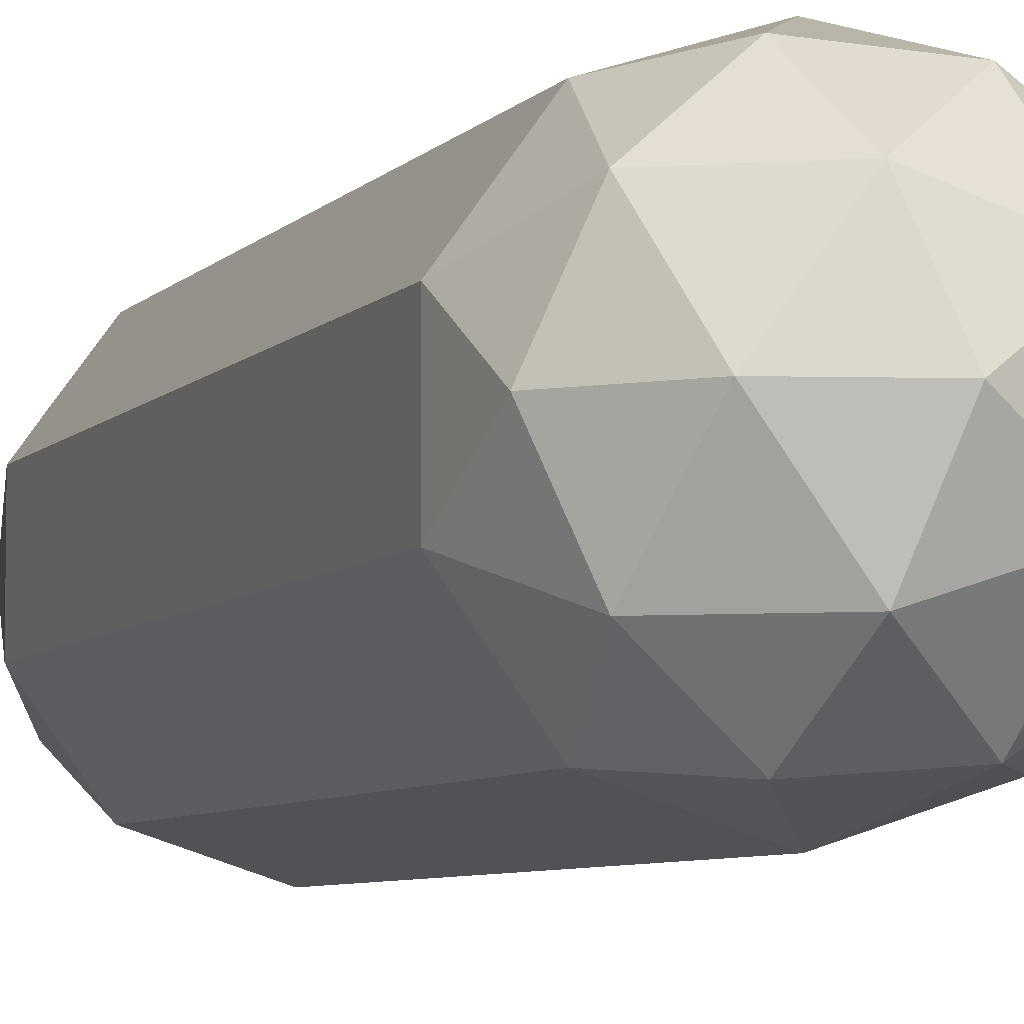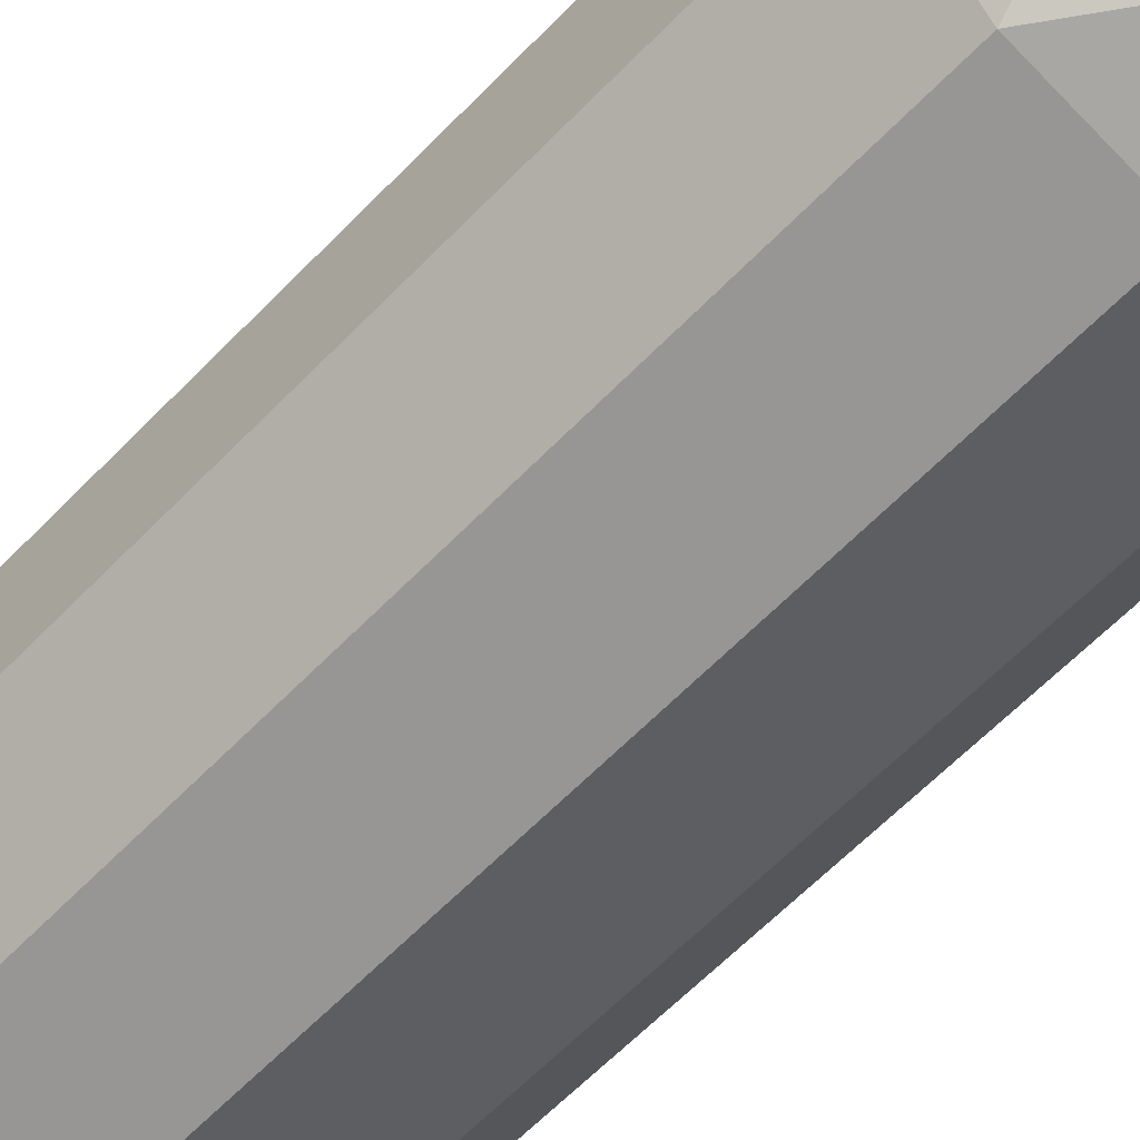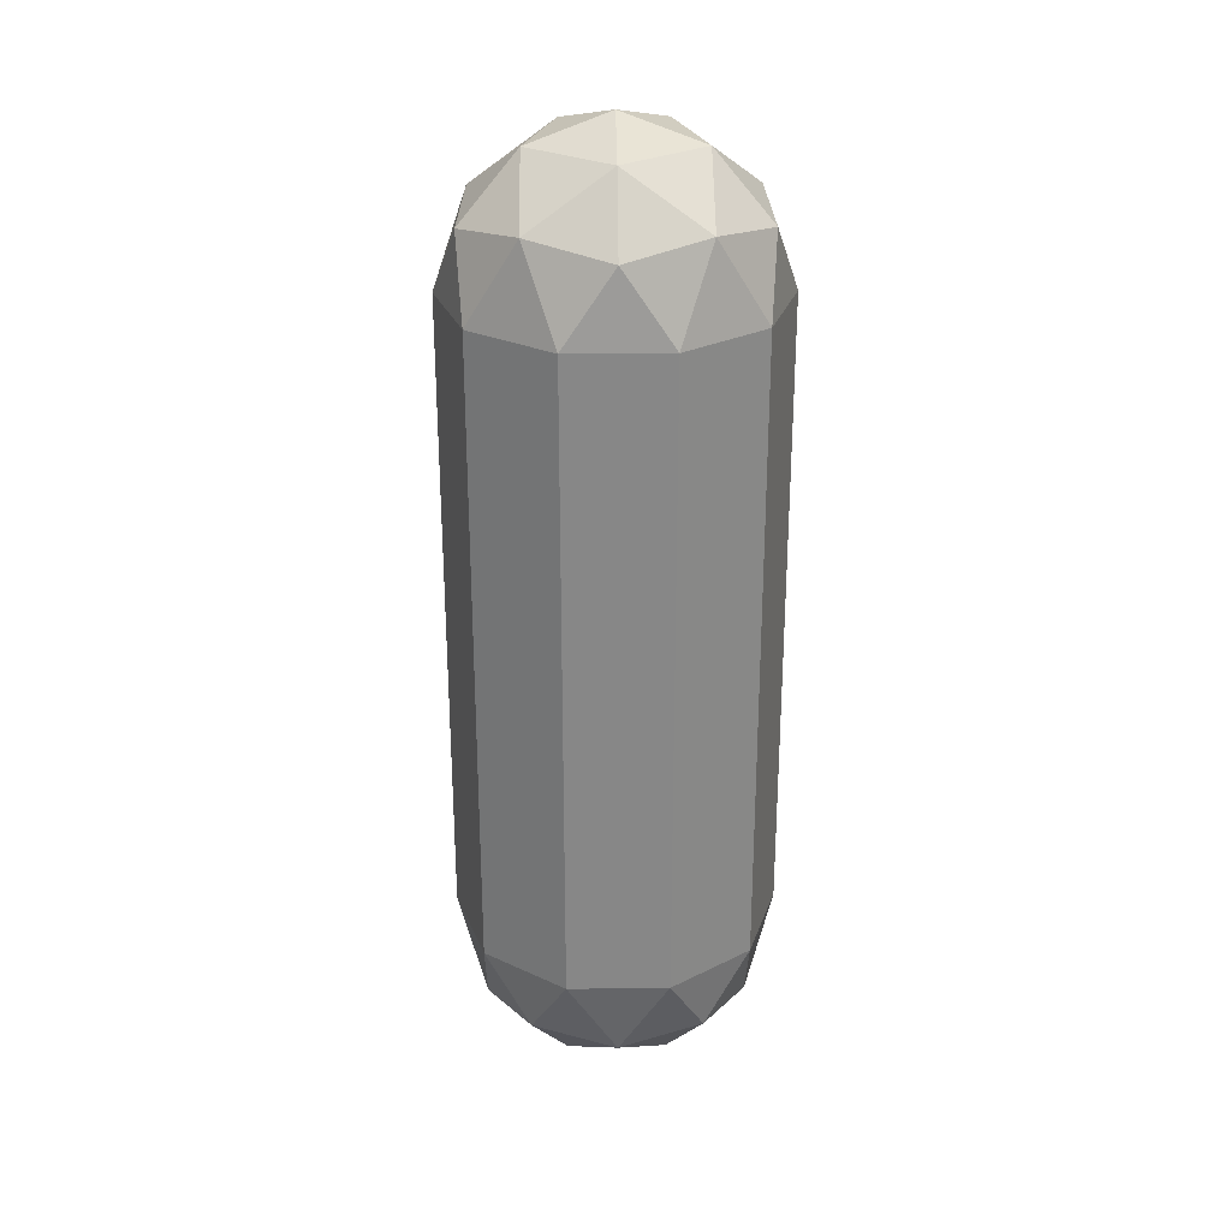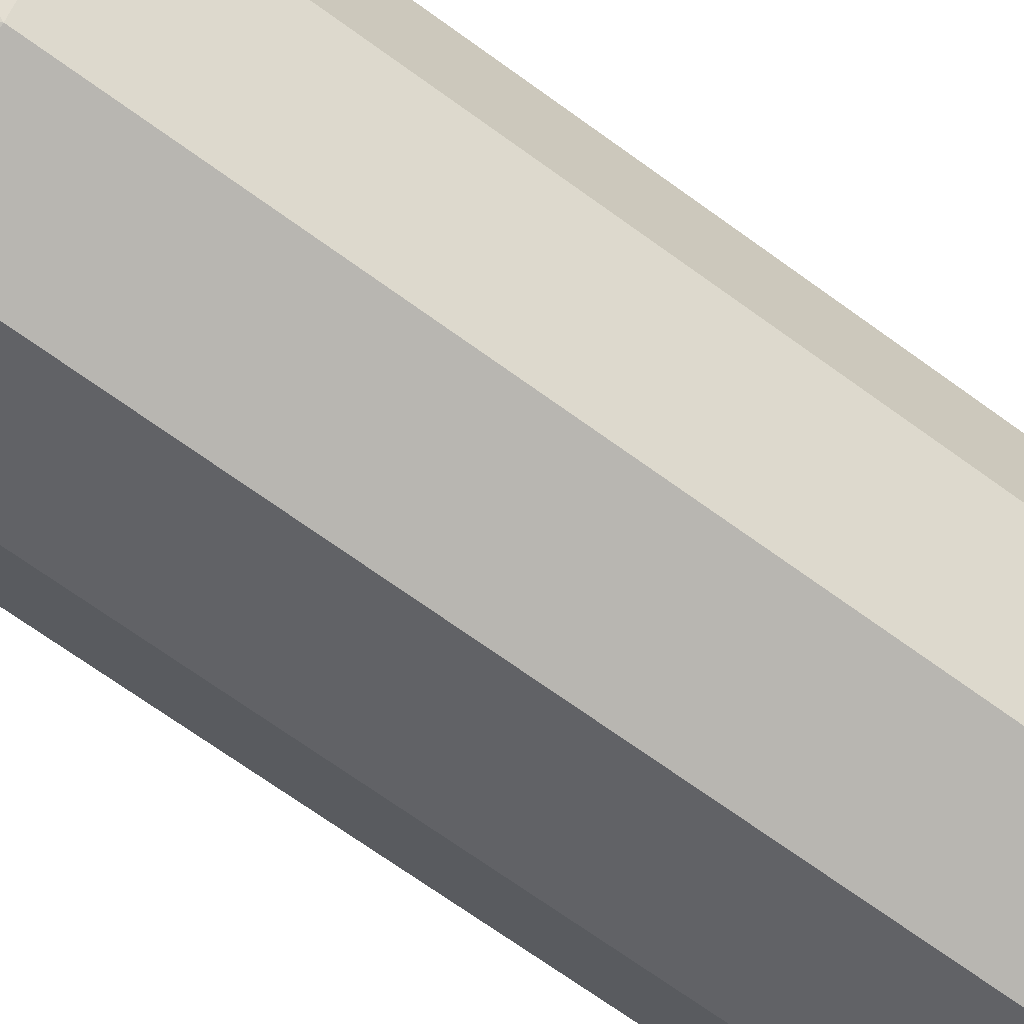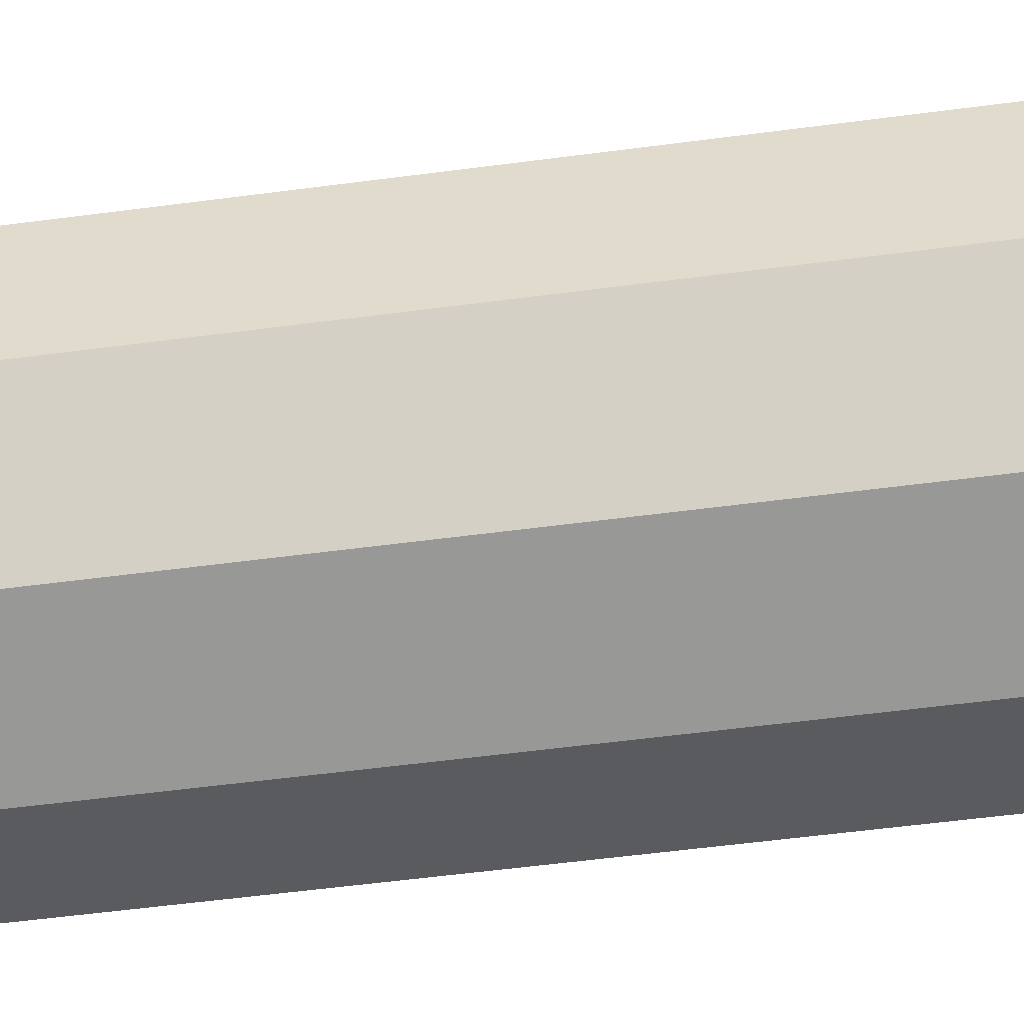
<metadata>
{"format":"obj","ext":"obj","renderer":"f3d","projection":"perspective","resolution":1024,"background":"white","views":[{"elev":-5.9,"azim":-20.0,"up":"+Z"},{"elev":-58.7,"azim":137.2,"up":"+Z"},{"elev":27.7,"azim":-55.0,"up":"+Y"},{"elev":-66.9,"azim":-126.5,"up":"+Z"},{"elev":-51.0,"azim":98.4,"up":"+Z"}]}
</metadata>
<code>
o Icosphere
v -0 -1.5 -0
v 0.3618 -1.224 0.2629
v -0.1382 -1.224 0.4253
v -0.4472 -1.224 -0
v -0.1382 -1.224 -0.4253
v 0.3618 -1.224 -0.2629
v -0.08123 -1.425 0.25
v 0.2127 -1.425 0.1545
v 0.1314 -1.263 0.4045
v 0.4253 -1.263 -0
v 0.2127 -1.425 -0.1545
v -0.2629 -1.425 -0
v -0.3441 -1.263 0.25
v -0.08123 -1.425 -0.25
v -0.3441 -1.263 -0.25
v 0.1314 -1.263 -0.4045
v 0.4755 -1 0.1545
v 0.4755 -1 -0.1545
v -0 -1 0.5
v 0.2939 -1 0.4045
v -0.4755 -1 0.1545
v -0.2939 -1 0.4045
v -0.2939 -1 -0.4045
v -0.4755 -1 -0.1545
v 0.2939 -1 -0.4045
v -0 -1 -0.5
v 0.1382 1.224 0.4253
v -0.3618 1.224 0.2629
v -0.3618 1.224 -0.2629
v 0.1382 1.224 -0.4253
v 0.4472 1.224 0
v -0 1.5 0
v 0.4755 1 0.1545
v 0.4755 1 -0.1545
v -0 1 0.5
v 0.2939 1 0.4045
v -0.4755 1 0.1545
v -0.2939 1 0.4045
v -0.2939 1 -0.4045
v -0.4755 1 -0.1545
v 0.2939 1 -0.4045
v -0 1 -0.5
v 0.3441 1.263 0.25
v -0.1314 1.263 0.4045
v -0.4253 1.263 0
v -0.1314 1.263 -0.4045
v 0.3441 1.263 -0.25
v 0.08123 1.425 0.25
v 0.2629 1.425 0
v -0.2127 1.425 0.1545
v -0.2127 1.425 -0.1545
v 0.08123 1.425 -0.25
f 1 8 7
f 2 8 10
f 1 7 12
f 1 12 14
f 1 14 11
f 2 10 17
f 3 9 19
f 4 13 21
f 5 15 23
f 6 16 25
f 2 17 20
f 3 19 22
f 4 21 24
f 5 23 26
f 6 25 18
f 25 16 26
f 16 5 26
f 23 15 24
f 15 4 24
f 21 13 22
f 13 3 22
f 19 9 20
f 9 2 20
f 17 10 18
f 10 6 18
f 11 16 6
f 11 14 16
f 14 5 16
f 14 15 5
f 14 12 15
f 12 4 15
f 12 13 4
f 12 7 13
f 7 3 13
f 10 11 6
f 10 8 11
f 8 1 11
f 7 9 3
f 7 8 9
f 8 2 9
f 27 43 48
f 28 44 50
f 29 45 51
f 30 46 52
f 31 47 49
f 49 52 32
f 49 47 52
f 47 30 52
f 52 51 32
f 52 46 51
f 46 29 51
f 51 50 32
f 51 45 50
f 45 28 50
f 50 48 32
f 50 44 48
f 44 27 48
f 48 49 32
f 48 43 49
f 43 31 49
f 34 47 31
f 34 41 47
f 41 30 47
f 42 46 30
f 42 39 46
f 39 29 46
f 40 45 29
f 40 37 45
f 37 28 45
f 38 44 28
f 38 35 44
f 35 27 44
f 36 43 27
f 36 33 43
f 33 31 43
f 41 42 30
f 39 40 29
f 37 38 28
f 35 36 27
f 33 34 31
f 38 21 22
f 37 24 21
f 40 23 24
f 39 26 23
f 42 25 26
f 41 18 25
f 34 17 18
f 33 20 17
f 36 19 20
f 35 22 19
f 38 37 21
f 37 40 24
f 40 39 23
f 39 42 26
f 42 41 25
f 41 34 18
f 34 33 17
f 33 36 20
f 36 35 19
f 35 38 22

</code>
